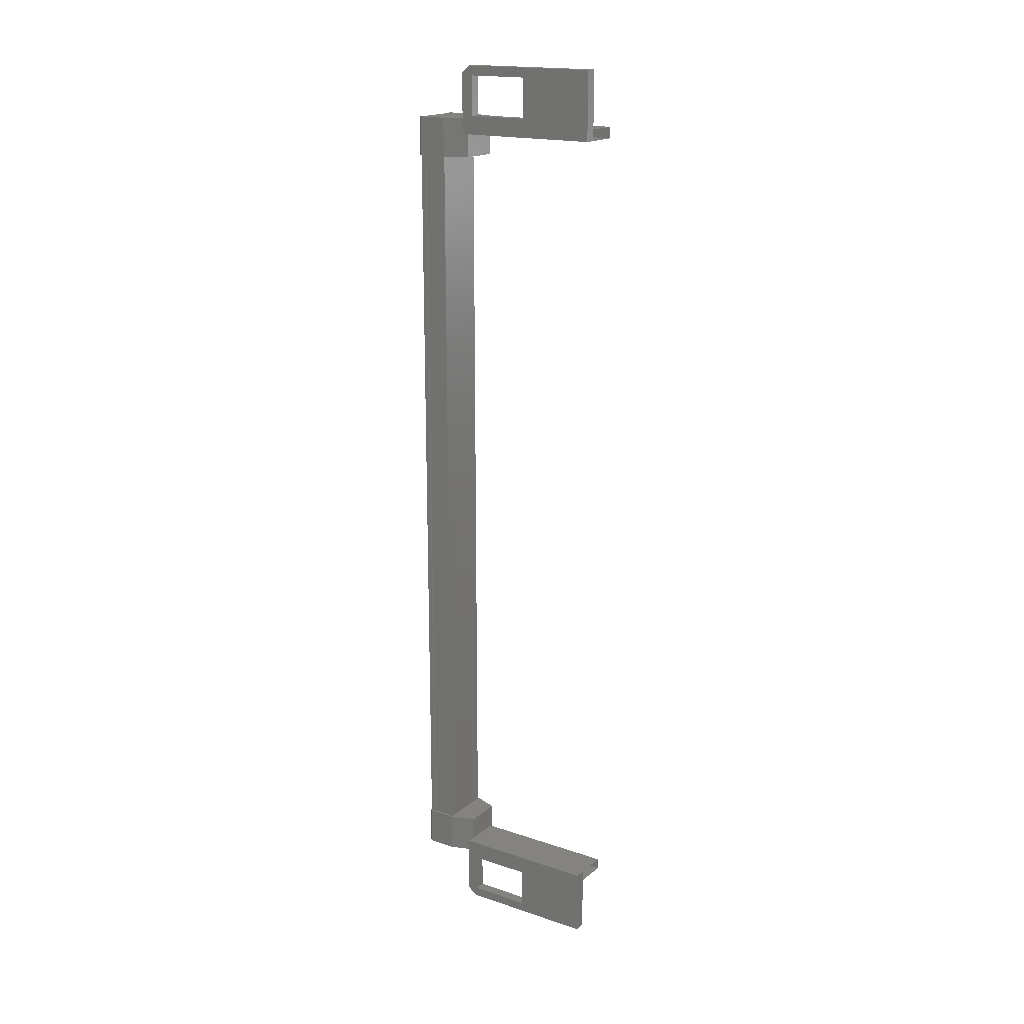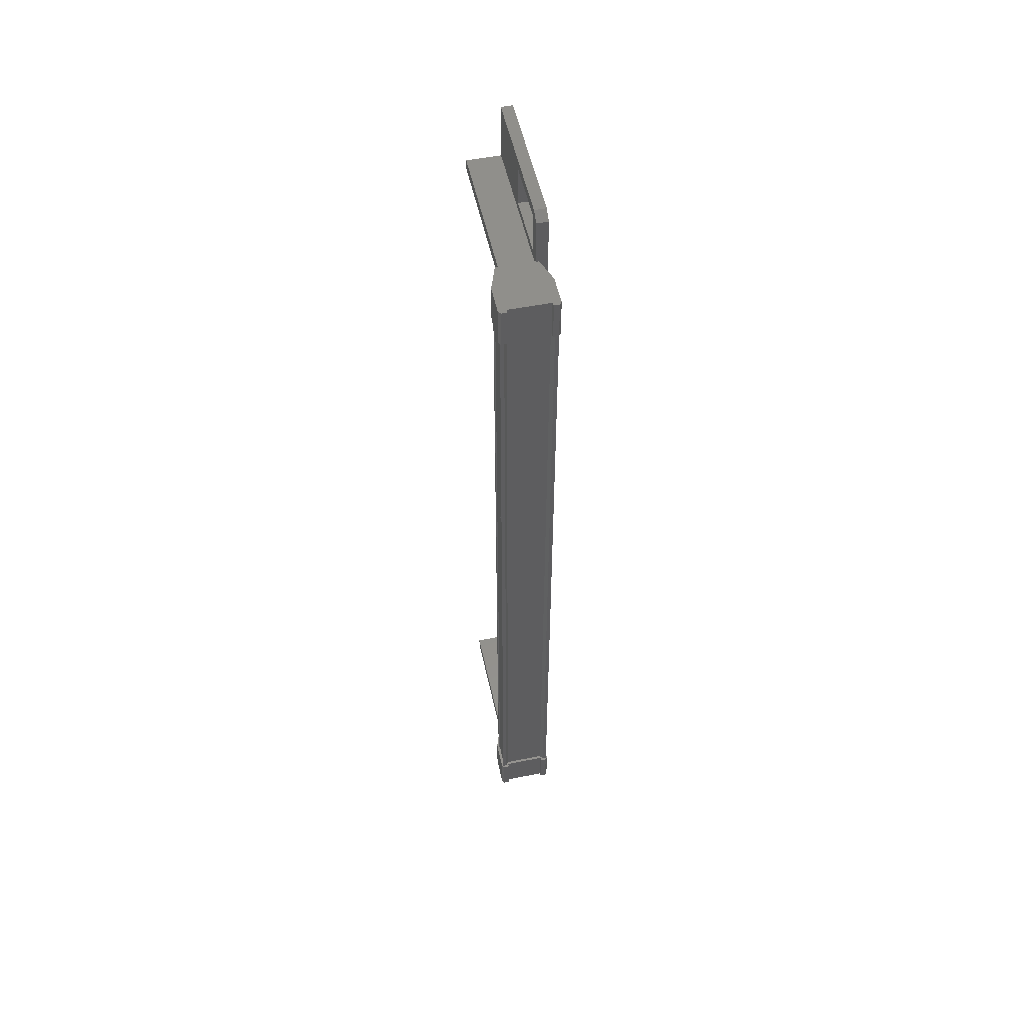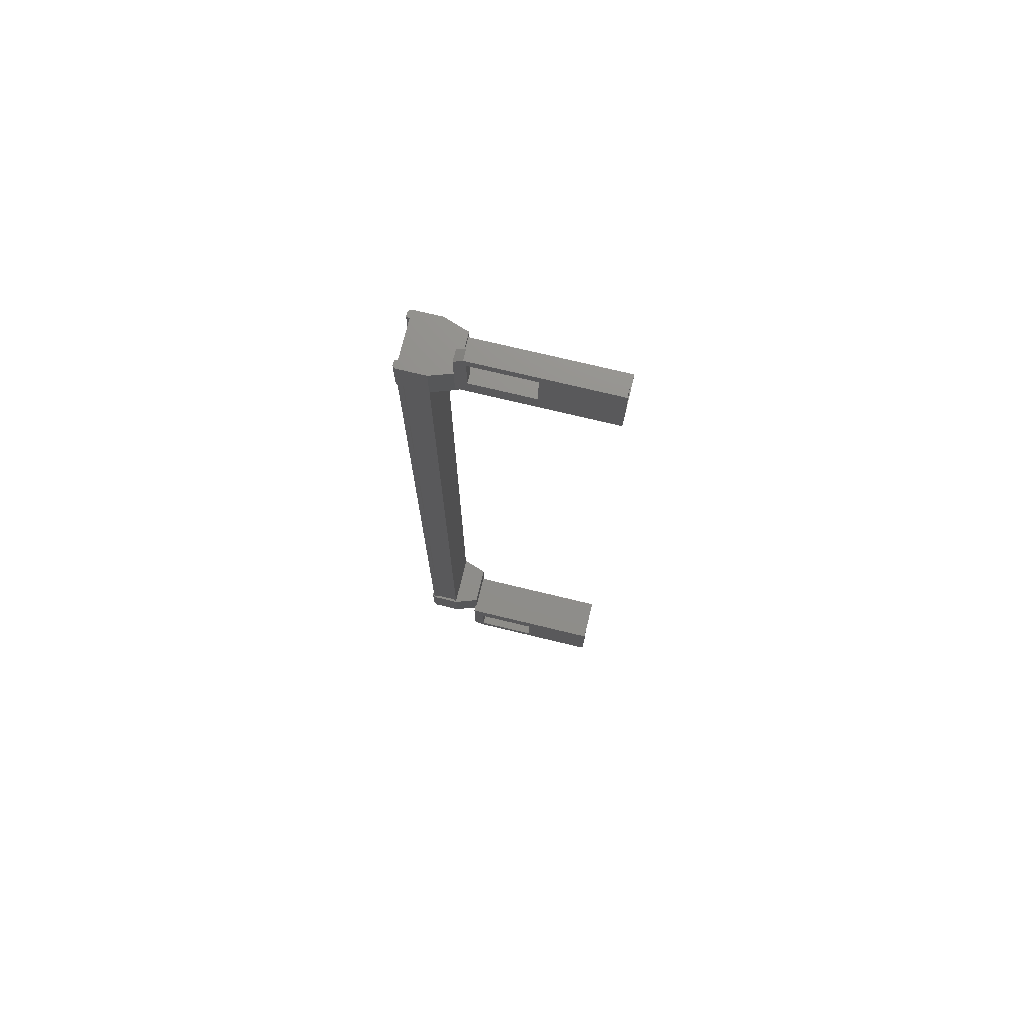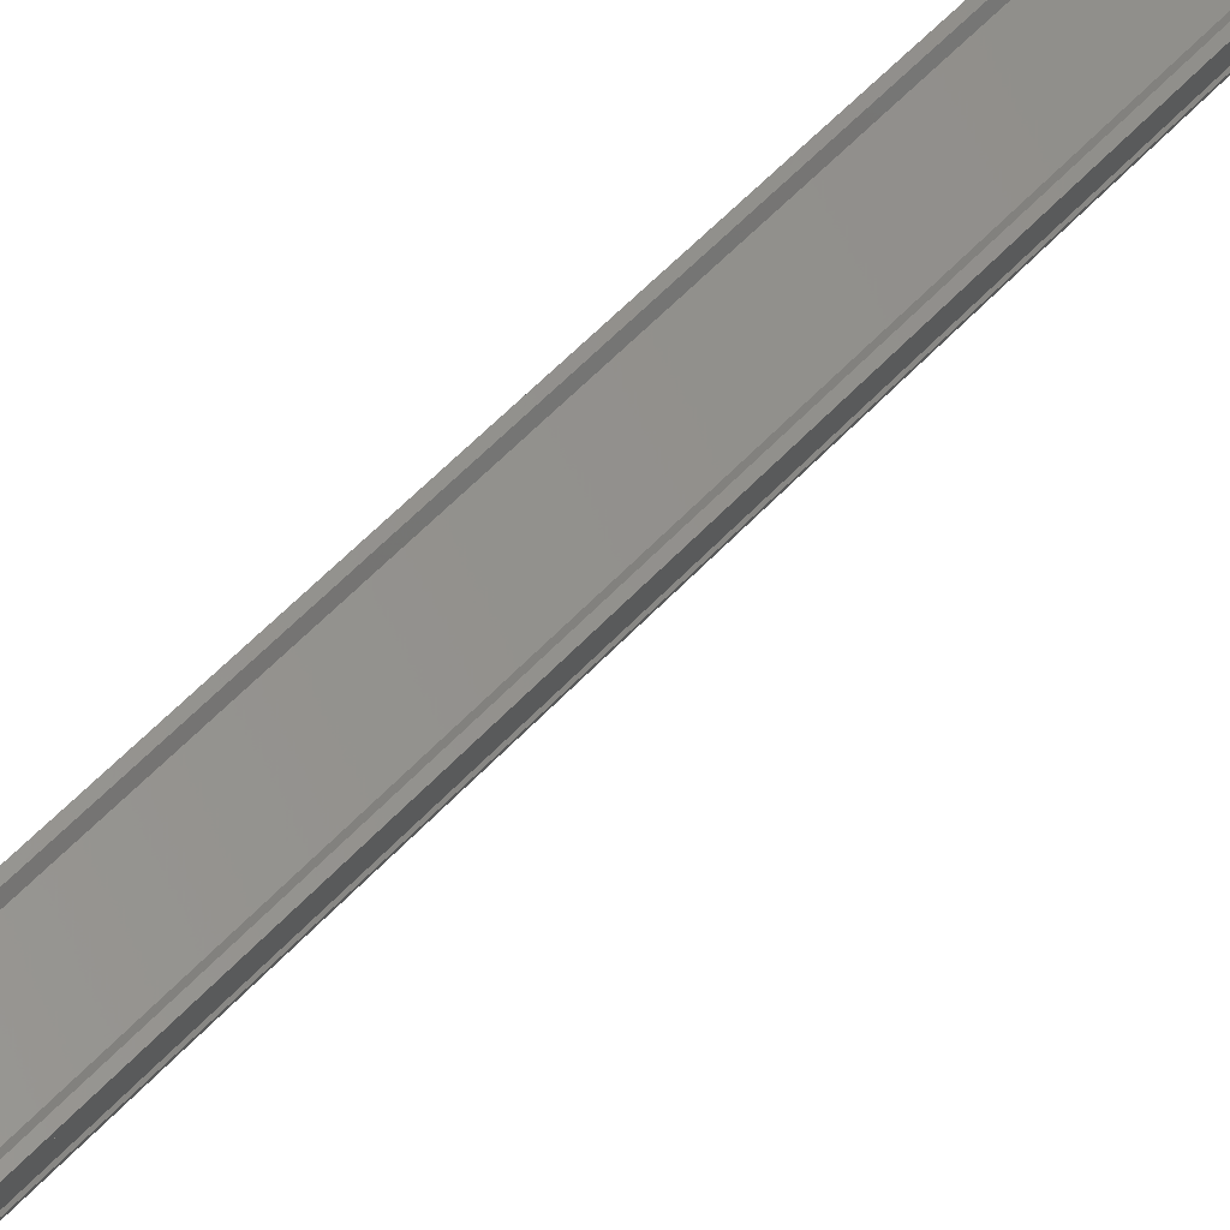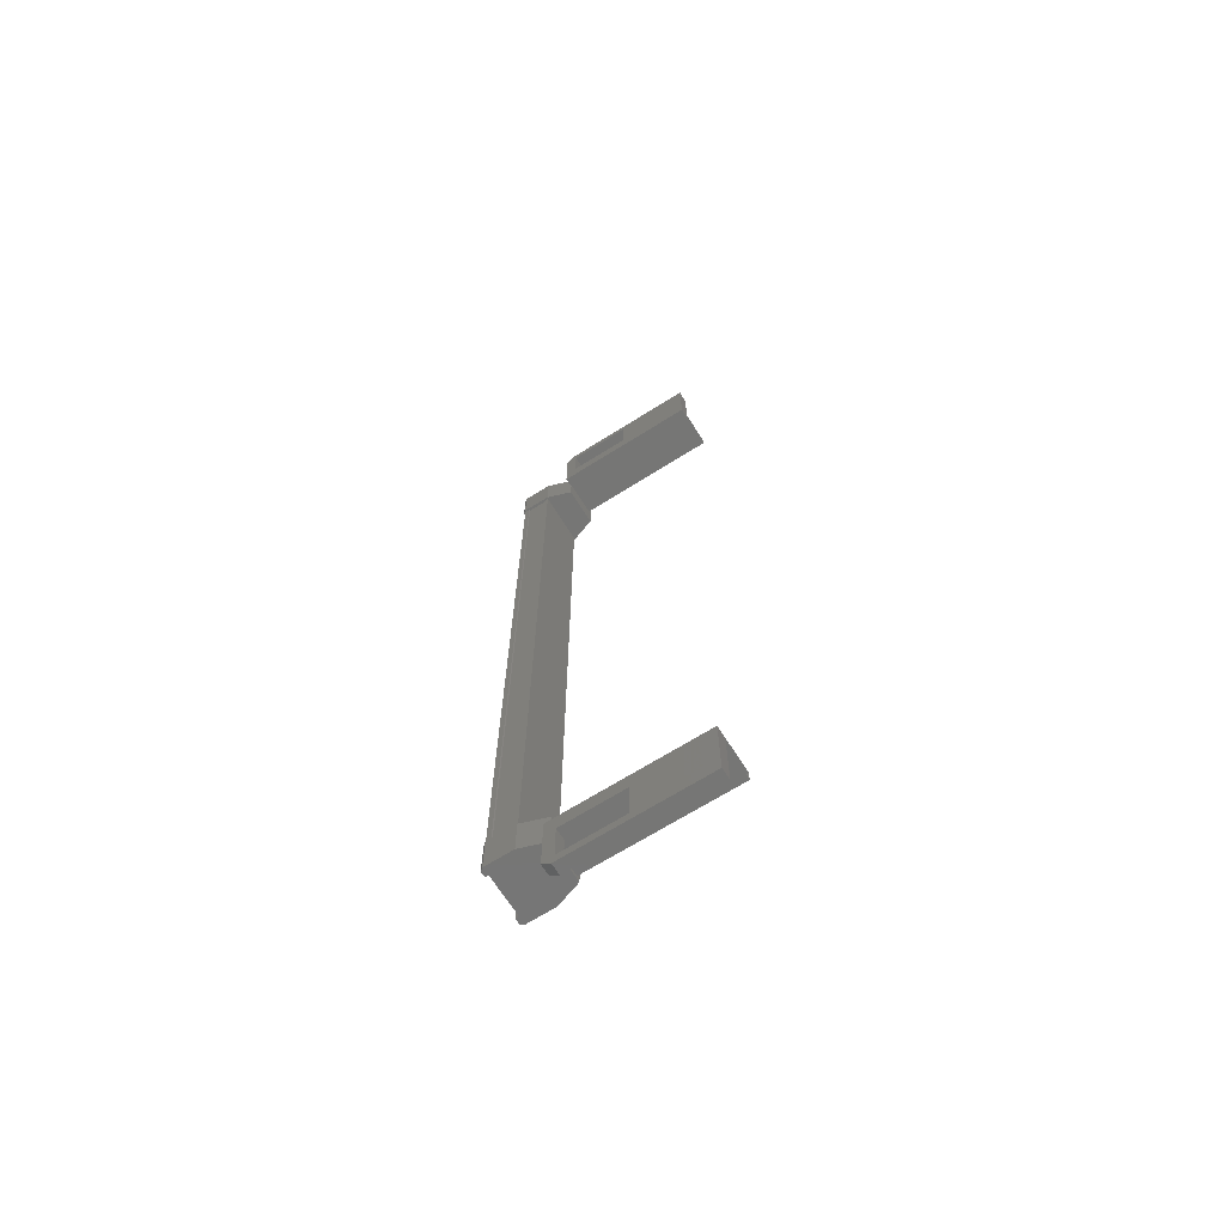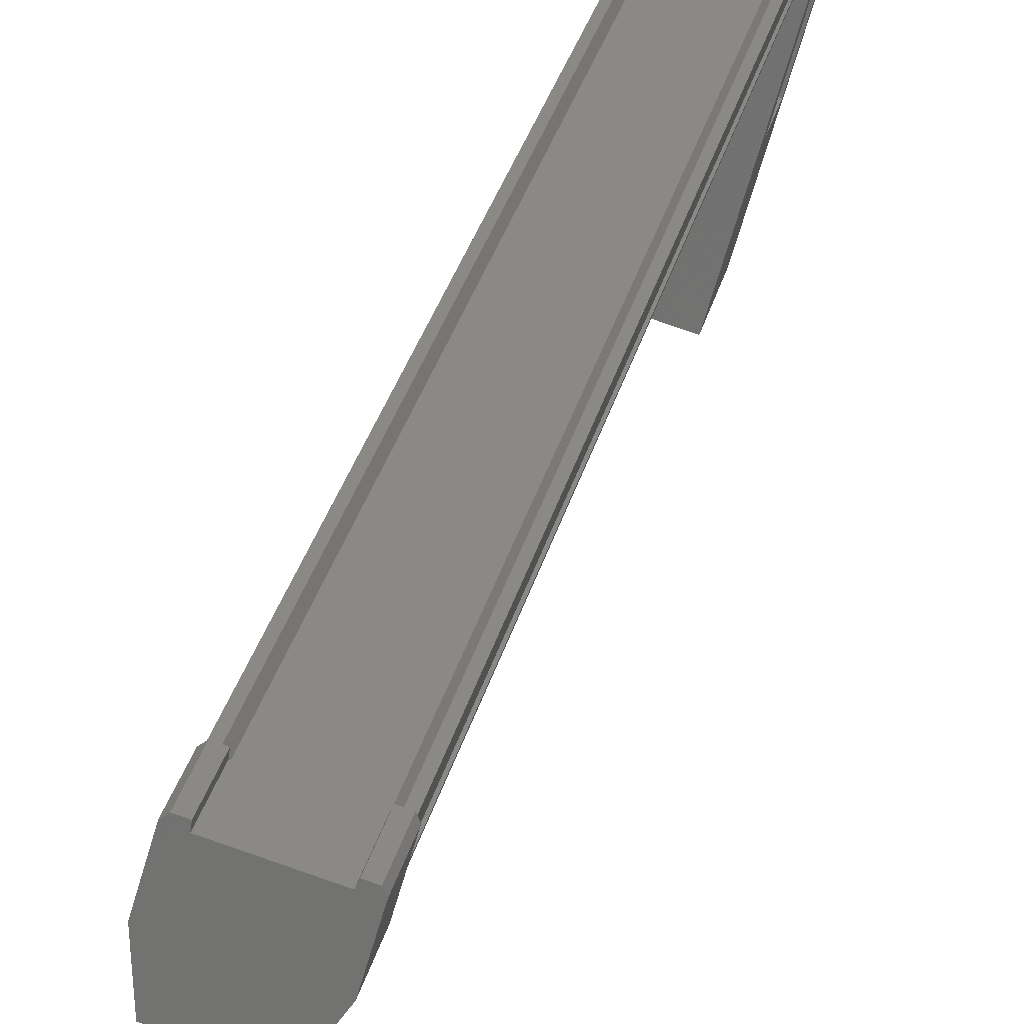
<metadata>
{"format":"stl","ext":"stl","renderer":"f3d","projection":"perspective","resolution":1024,"background":"white","views":[{"elev":17.8,"azim":139.2,"up":"+Y"},{"elev":52.7,"azim":3.9,"up":"+Y"},{"elev":73.0,"azim":119.6,"up":"+Y"},{"elev":49.2,"azim":39.2,"up":"+Z"},{"elev":-68.2,"azim":138.2,"up":"+Y"},{"elev":23.8,"azim":10.6,"up":"+Z"}]}
</metadata>
<code>
# stl→obj: 132 verts, 210 faces
v 15.52 634.2 85.02
v 15.43 635.3 84.96
v 15.43 634.2 84.96
v 15.2 635.3 84.15
v 16.51 609.4 82.69
v 15.68 609.4 81.03
v 16.19 609.4 82.78
v 16.21 609.1 82.85
v 16.21 636.9 82.85
v 15.68 636.6 81.03
v 16.19 636.6 82.78
v 16.51 636.6 82.69
v 16.99 634.8 84.54
v 16.89 634.8 84.57
v 16.89 611.2 84.57
v 16.77 611.2 84.48
v 15.2 610.7 84.15
v 15.43 611.8 84.96
v 15.2 611.8 84.15
v 15.66 611.8 84.88
v 15.27 634.8 84.22
v 15.27 611.2 84.22
v 15.3 634.8 84.22
v 15.3 611.2 84.22
v 15.47 611.2 84.81
v 15.38 636.2 79.97
v 15.08 636.9 78.91
v 15.08 634.9 78.91
v 15.4 634.9 78.82
v 16.6 634.9 83.02
v 16.84 635.3 84.64
v 16.99 634.2 84.6
v 16.99 635.3 84.6
v 17.03 634.2 84.5
v 17.03 635.3 84.5
v 15.08 611.1 78.91
v 15.4 611.1 78.82
v 15.08 609.1 78.91
v 15.4 609.1 78.82
v 16.53 609.1 82.76
v 16.6 636.7 83.02
v 16.28 636.7 83.11
v 16.28 634.9 83.11
v 16.19 635.4 82.78
v 15.68 635.4 81.03
v 15.64 634.8 84.8
v 15.59 634.8 84.94
v 15.59 611.2 84.94
v 15.48 634.8 84.97
v 15.48 611.2 84.97
v 15.68 610.6 81.03
v 16.19 610.6 82.78
v 16.28 611.1 83.11
v 16.28 609.3 83.11
v 16.6 609.3 83.02
v 17.03 610.7 84.5
v 17.03 611.8 84.5
v 16.99 610.7 84.6
v 16.99 611.8 84.6
v 16.84 610.7 84.64
v 15.67 611.8 84.98
v 15.52 611.8 85.02
v 15.43 610.7 84.96
v 15.2 634.2 84.15
v 15.66 634.2 84.88
v 15.67 634.2 84.98
v 15.64 611.2 84.8
v 16.77 634.8 84.48
v 16.51 635.4 82.69
v 16 635.4 80.93
v 15.4 636.9 78.82
v 16.53 636.9 82.76
v 16.6 611.1 83.02
v 16 610.6 80.93
v 16 609.4 80.93
v 15.34 634.9 83.36
v 14.14 634.9 79.18
v 15.34 635.2 83.36
v 14.14 635.2 79.18
v 16.59 635.2 83
v 15.4 635.2 78.82
v 15.44 611.2 84.83
v 15.44 634.8 84.83
v 15.47 634.8 84.81
v 15.4 610.8 78.82
v 16.59 610.8 83
v 14.14 610.8 79.18
v 15.34 610.8 83.36
v 14.14 611.1 79.18
v 15.34 611.1 83.36
v 16.59 611.1 83
v 15.25 634.8 84.15
v 15.25 611.2 84.15
v 16.76 634.8 83.72
v 16.76 611.2 83.72
v 16.78 634.8 83.79
v 16.78 611.2 83.79
v 16.75 634.8 83.81
v 16.75 611.2 83.81
v 16.92 634.8 84.4
v 16.92 611.2 84.4
v 16.95 634.8 84.4
v 16.95 611.2 84.4
v 16.99 611.2 84.54
v 15.38 609.8 79.97
v 16.51 610.6 82.69
v 16 636.6 80.93
v 16.8 635.3 84.55
v 16.8 634.2 84.55
v 16.84 634.2 84.64
v 16.8 634.2 83.69
v 16.8 635.3 83.69
v 15.66 635.3 84.88
v 15.52 635.3 85.02
v 15.67 635.3 84.98
v 16.36 634.2 83.06
v 16.36 635.3 83.06
v 15.24 635.3 83.37
v 15.24 634.2 83.37
v 16.8 610.7 83.69
v 15.24 610.7 83.37
v 15.24 611.8 83.37
v 16.36 611.8 83.06
v 16.36 610.7 83.06
v 16.8 611.8 83.69
v 16.8 611.8 84.55
v 15.66 610.7 84.88
v 15.67 610.7 84.98
v 15.52 610.7 85.02
v 16.8 610.7 84.55
v 16.84 611.8 84.64
v 16.59 634.9 83
f 1 2 3
f 3 2 4
f 5 6 7
f 7 6 8
f 9 10 11
f 11 10 12
f 13 14 15
f 15 14 16
f 17 18 19
f 19 18 20
f 21 22 23
f 23 22 24
f 24 25 23
f 26 27 28
f 28 27 29
f 29 30 28
f 31 32 33
f 33 32 34
f 34 35 33
f 36 37 38
f 38 37 39
f 39 40 38
f 41 42 43
f 43 42 44
f 44 45 43
f 46 47 48
f 48 47 49
f 49 50 48
f 51 52 53
f 53 52 54
f 54 55 53
f 56 57 58
f 58 57 59
f 59 60 58
f 61 20 62
f 62 20 18
f 18 63 62
f 17 63 18
f 4 64 3
f 3 64 65
f 65 1 3
f 66 1 65
f 48 67 46
f 46 67 16
f 16 68 46
f 14 68 16
f 69 30 70
f 70 30 29
f 29 71 70
f 27 71 29
f 72 71 27
f 36 73 37
f 37 73 74
f 74 39 37
f 75 39 74
f 40 39 75
f 29 76 77
f 77 76 78
f 78 79 77
f 80 79 78
f 81 79 80
f 50 49 82
f 82 49 83
f 83 25 82
f 84 25 83
f 23 25 84
f 85 86 87
f 87 86 88
f 88 89 87
f 90 89 88
f 37 89 90
f 90 91 37
f 21 92 93
f 93 92 94
f 94 95 93
f 96 95 94
f 97 95 96
f 96 98 97
f 97 98 99
f 99 98 100
f 100 101 99
f 102 101 100
f 103 101 102
f 102 13 103
f 103 13 104
f 104 13 15
f 40 8 38
f 38 8 6
f 6 105 38
f 51 105 6
f 36 105 51
f 51 53 36
f 36 53 73
f 73 53 55
f 55 106 73
f 5 106 55
f 52 106 5
f 5 7 52
f 52 7 54
f 54 7 8
f 8 55 54
f 40 55 8
f 5 55 40
f 40 75 5
f 5 75 6
f 6 75 74
f 74 51 6
f 106 51 74
f 52 51 106
f 44 69 45
f 45 69 70
f 70 10 45
f 107 10 70
f 12 10 107
f 107 72 12
f 12 72 41
f 41 72 9
f 9 42 41
f 11 42 9
f 44 42 11
f 11 12 44
f 44 12 69
f 69 12 41
f 41 30 69
f 43 30 41
f 28 30 43
f 43 45 28
f 28 45 26
f 26 45 10
f 10 27 26
f 9 27 10
f 72 27 9
f 108 109 31
f 31 109 110
f 110 32 31
f 109 32 110
f 34 32 109
f 109 111 34
f 34 111 35
f 35 111 112
f 112 108 35
f 4 108 112
f 113 108 4
f 4 2 113
f 113 2 114
f 114 2 1
f 1 115 114
f 66 115 1
f 113 115 66
f 66 65 113
f 113 65 109
f 109 65 64
f 64 111 109
f 116 111 64
f 112 111 116
f 116 117 112
f 112 117 118
f 118 117 116
f 116 119 118
f 64 119 116
f 118 119 64
f 64 4 118
f 118 4 112
f 120 17 121
f 121 17 19
f 19 122 121
f 123 122 19
f 121 122 123
f 123 124 121
f 121 124 120
f 120 124 123
f 123 125 120
f 19 125 123
f 126 125 19
f 19 20 126
f 126 20 127
f 127 20 61
f 61 128 127
f 62 128 61
f 129 128 62
f 62 63 129
f 129 63 127
f 127 63 17
f 17 130 127
f 120 130 17
f 56 130 120
f 120 125 56
f 56 125 57
f 57 125 126
f 126 59 57
f 131 59 126
f 60 59 131
f 131 126 60
f 60 126 130
f 130 126 127
f 70 71 107
f 107 71 72
f 56 58 130
f 130 58 60
f 35 108 33
f 33 108 31
f 129 127 128
f 114 115 113
f 38 105 36
f 113 109 108
f 78 76 80
f 88 86 90
f 93 22 21
f 76 29 132
f 73 106 74

</code>
